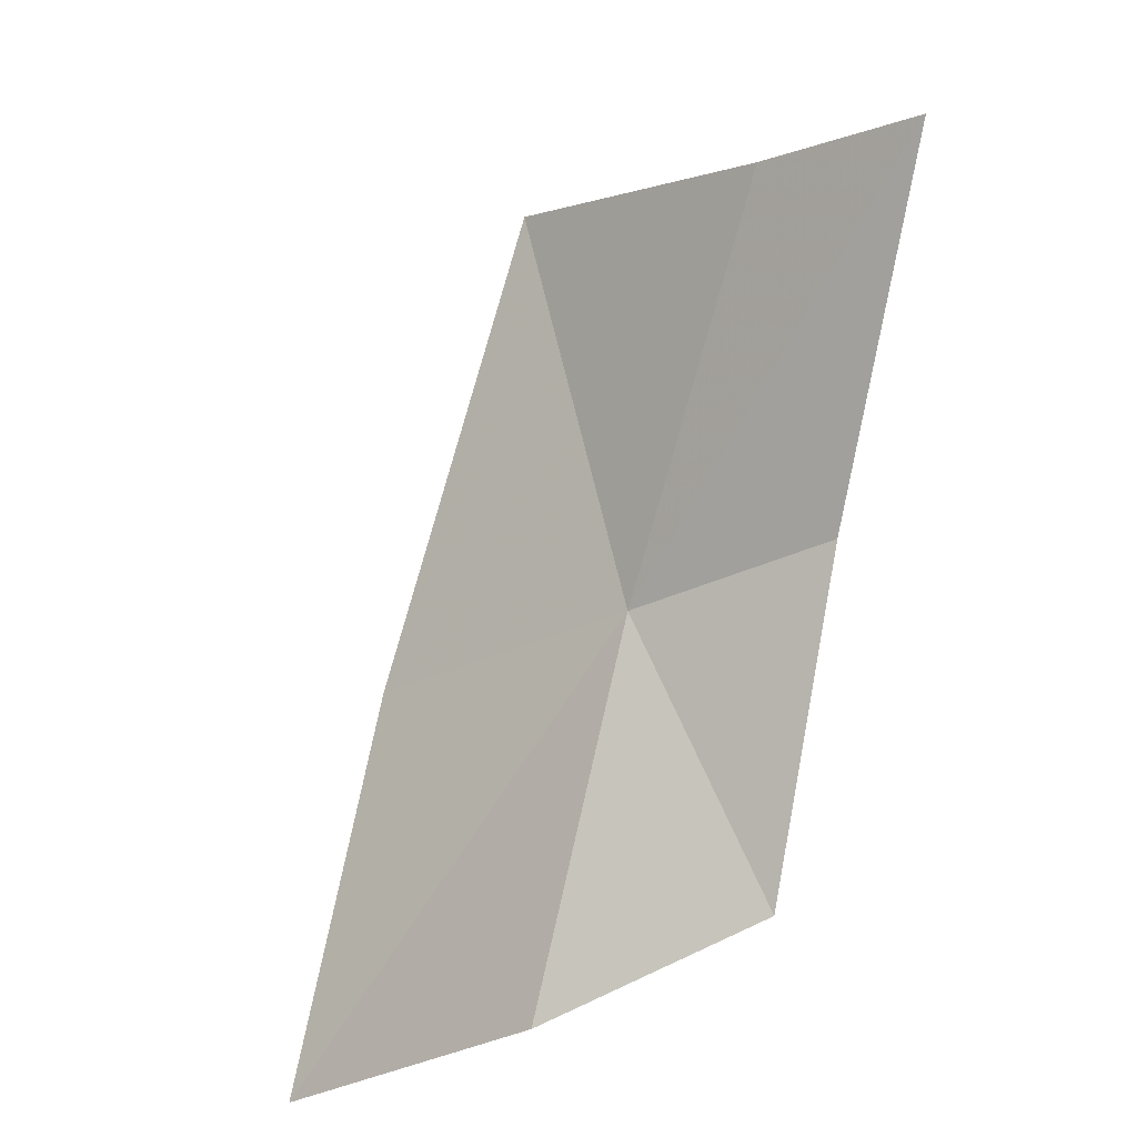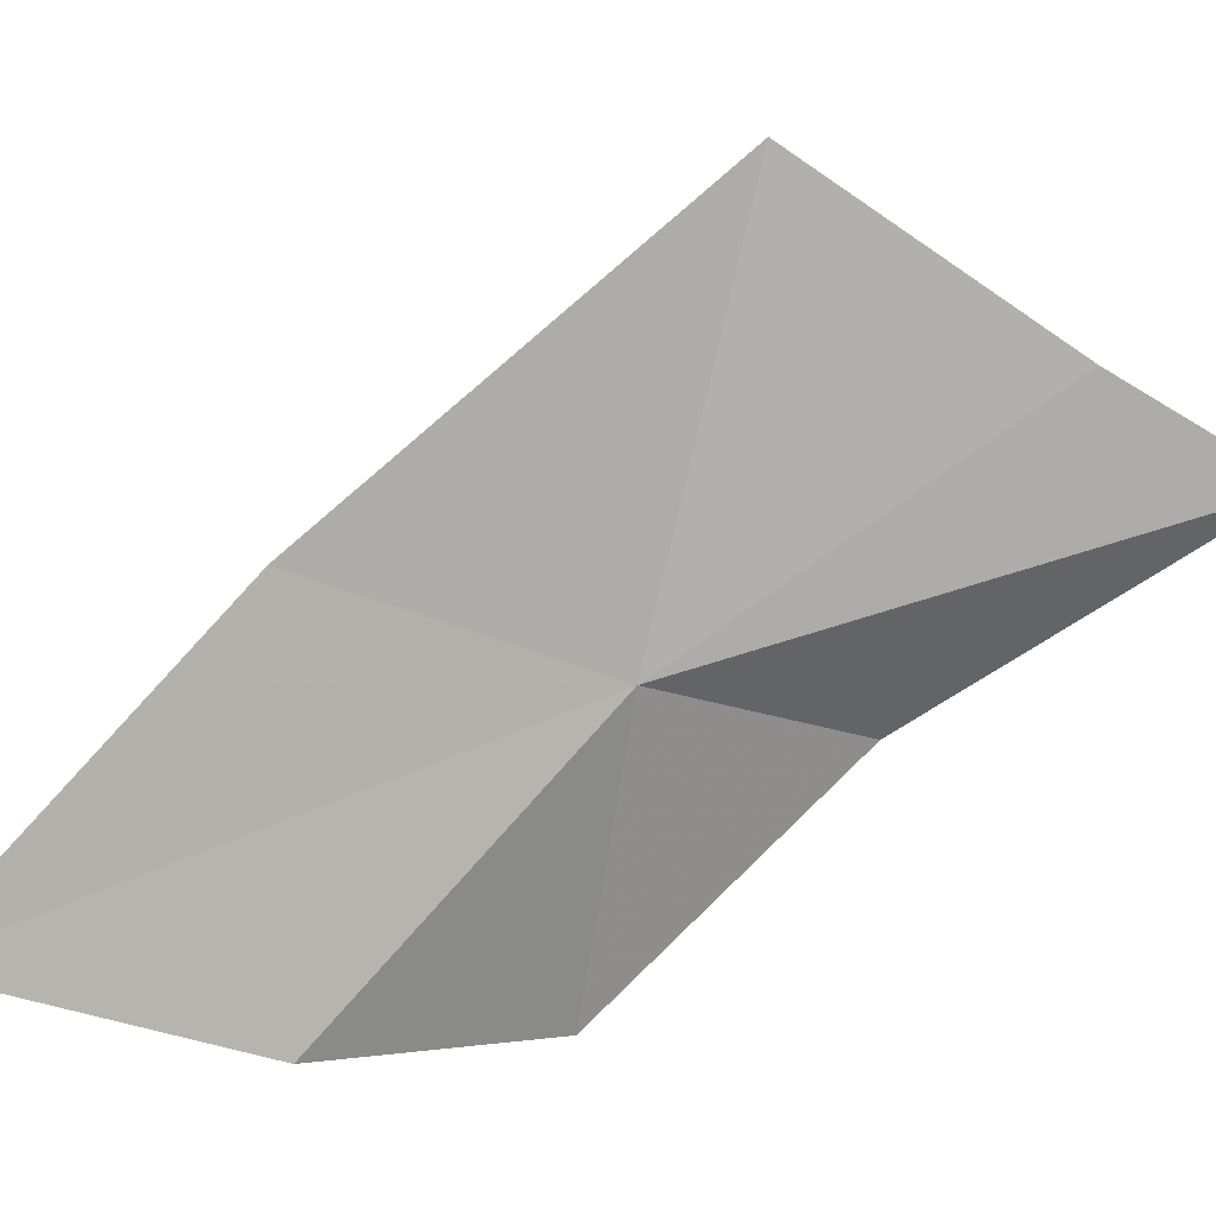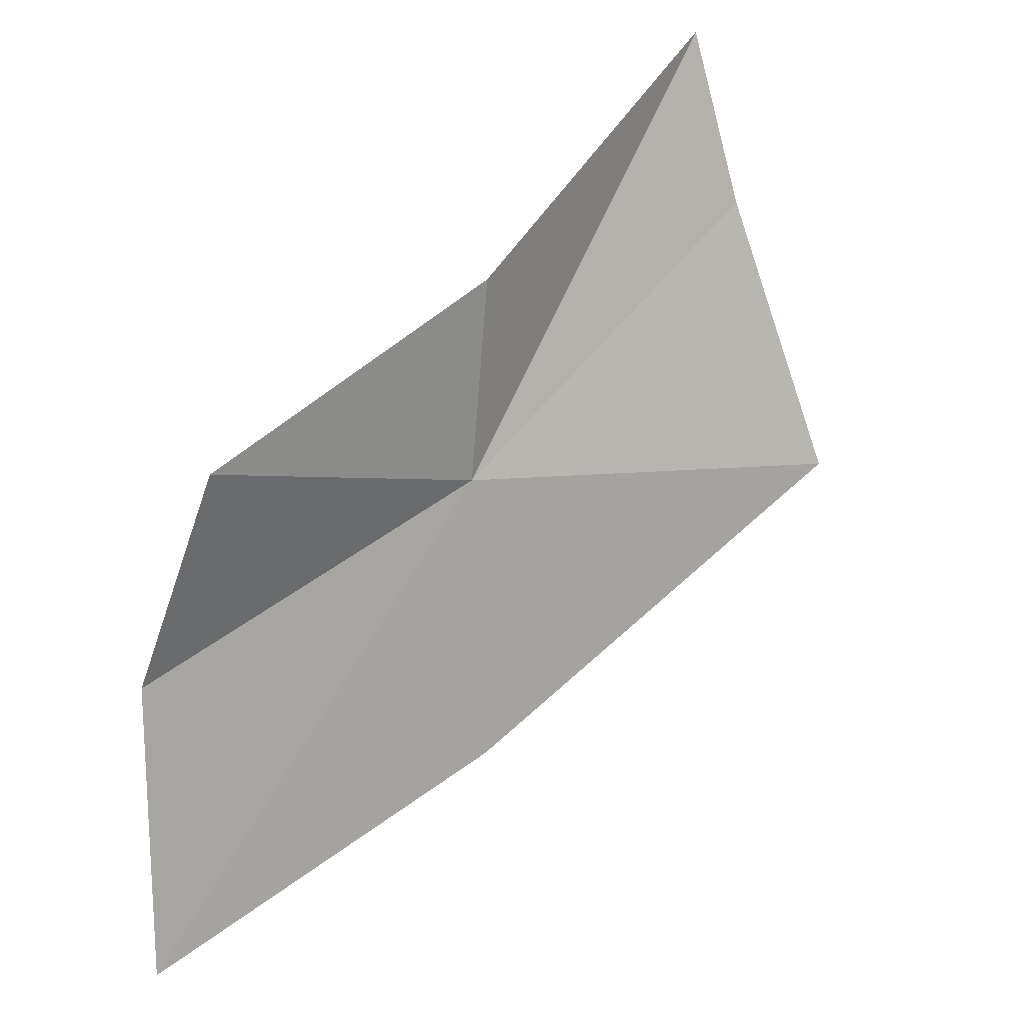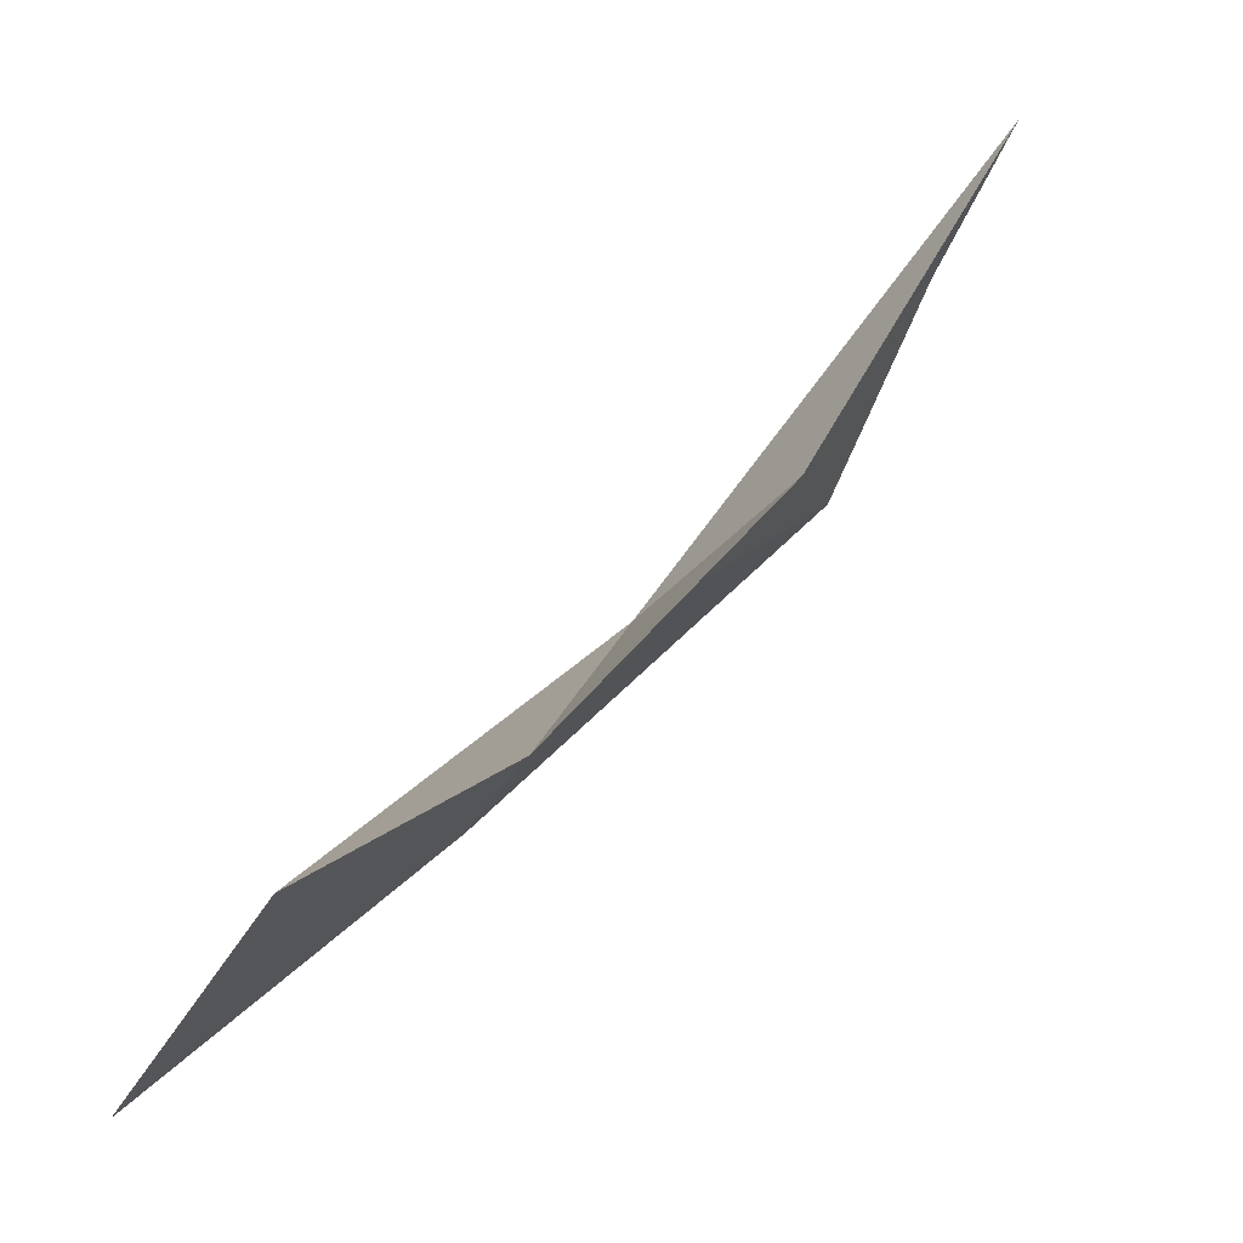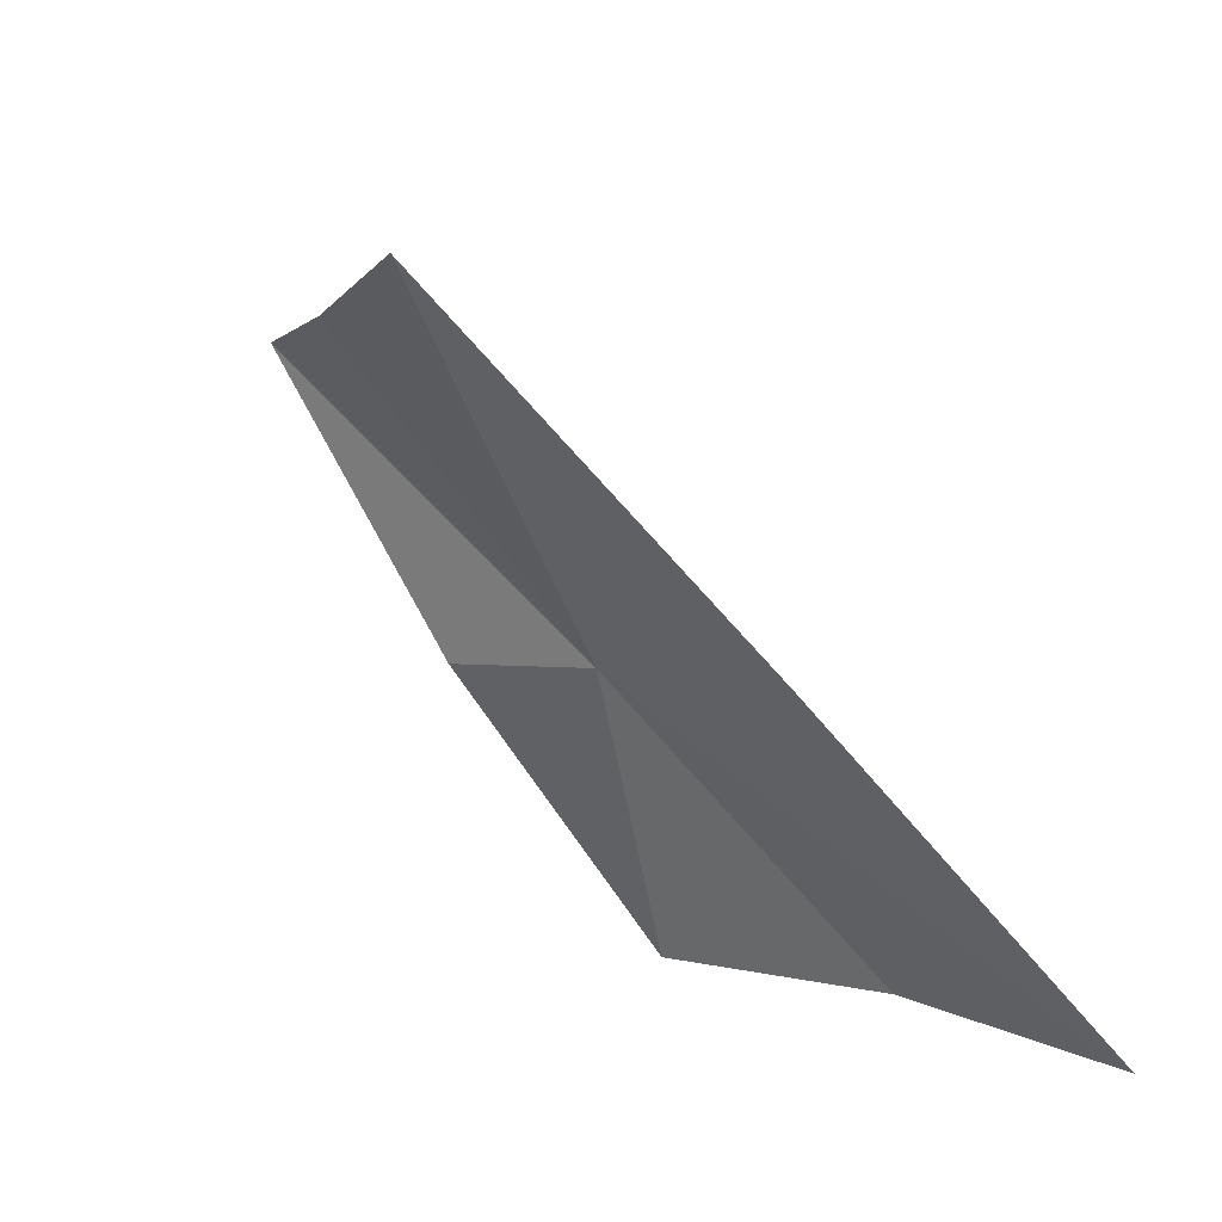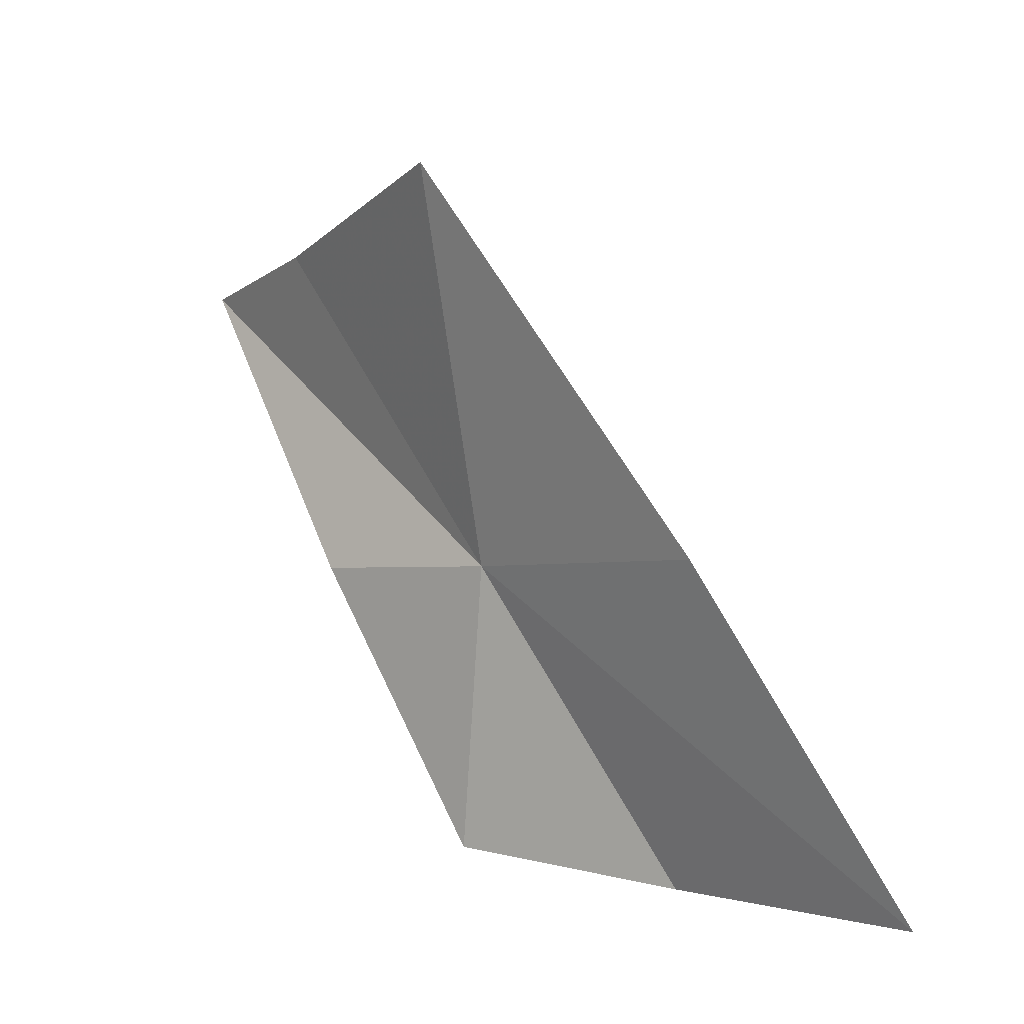
<metadata>
{"format":"obj","ext":"obj","renderer":"f3d","projection":"perspective","resolution":1024,"background":"white","views":[{"elev":49.0,"azim":-11.1,"up":"+Z"},{"elev":-2.2,"azim":-54.1,"up":"+Y"},{"elev":-36.3,"azim":71.7,"up":"+Z"},{"elev":-3.4,"azim":30.6,"up":"+Z"},{"elev":-41.5,"azim":-152.6,"up":"+Z"},{"elev":-56.6,"azim":-168.6,"up":"+Z"}]}
</metadata>
<code>
v -0.4712 -0.07478 -0.03997
v -0.474 -0.02097 -0.0222
v -0.4494 -0.04285 0.001202
v -0.501 -0.06307 -0.06355
v -0.4334 -0.05472 0.01558
v -0.4473 -0.08036 -0.02567
v -0.4611 -0.1118 -0.05516
v -0.4908 -0.1133 -0.06895
v -0.5209 -0.1029 -0.09434
f 1 3 2
f 1 2 4
f 1 6 5
f 1 5 3
f 1 8 7
f 1 7 6
f 1 4 9
f 1 9 8

</code>
